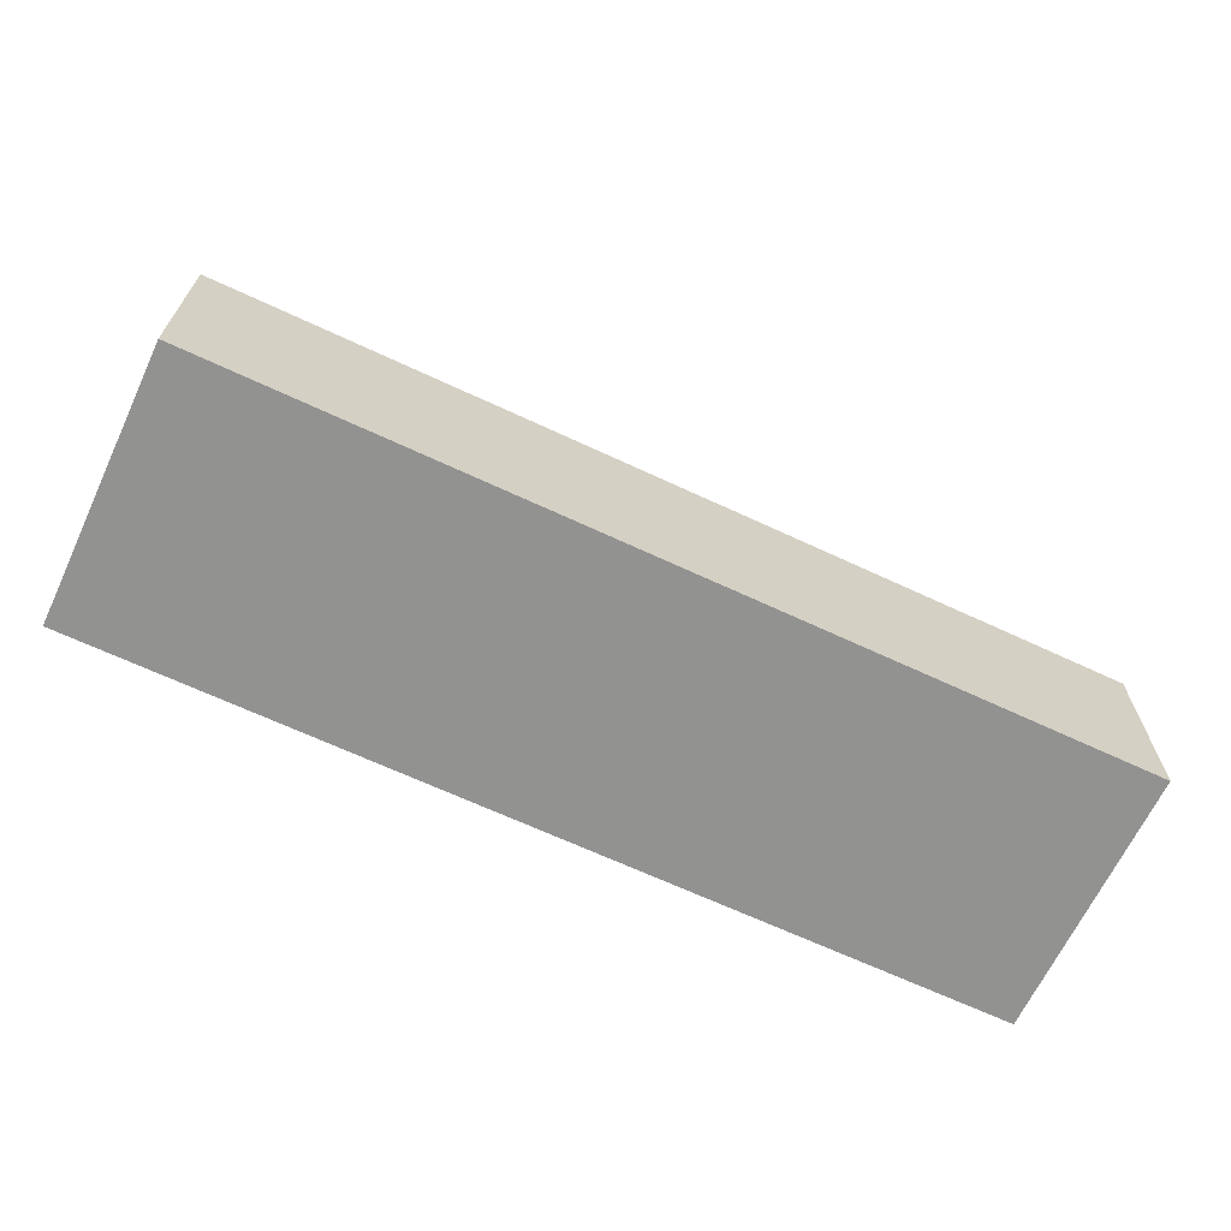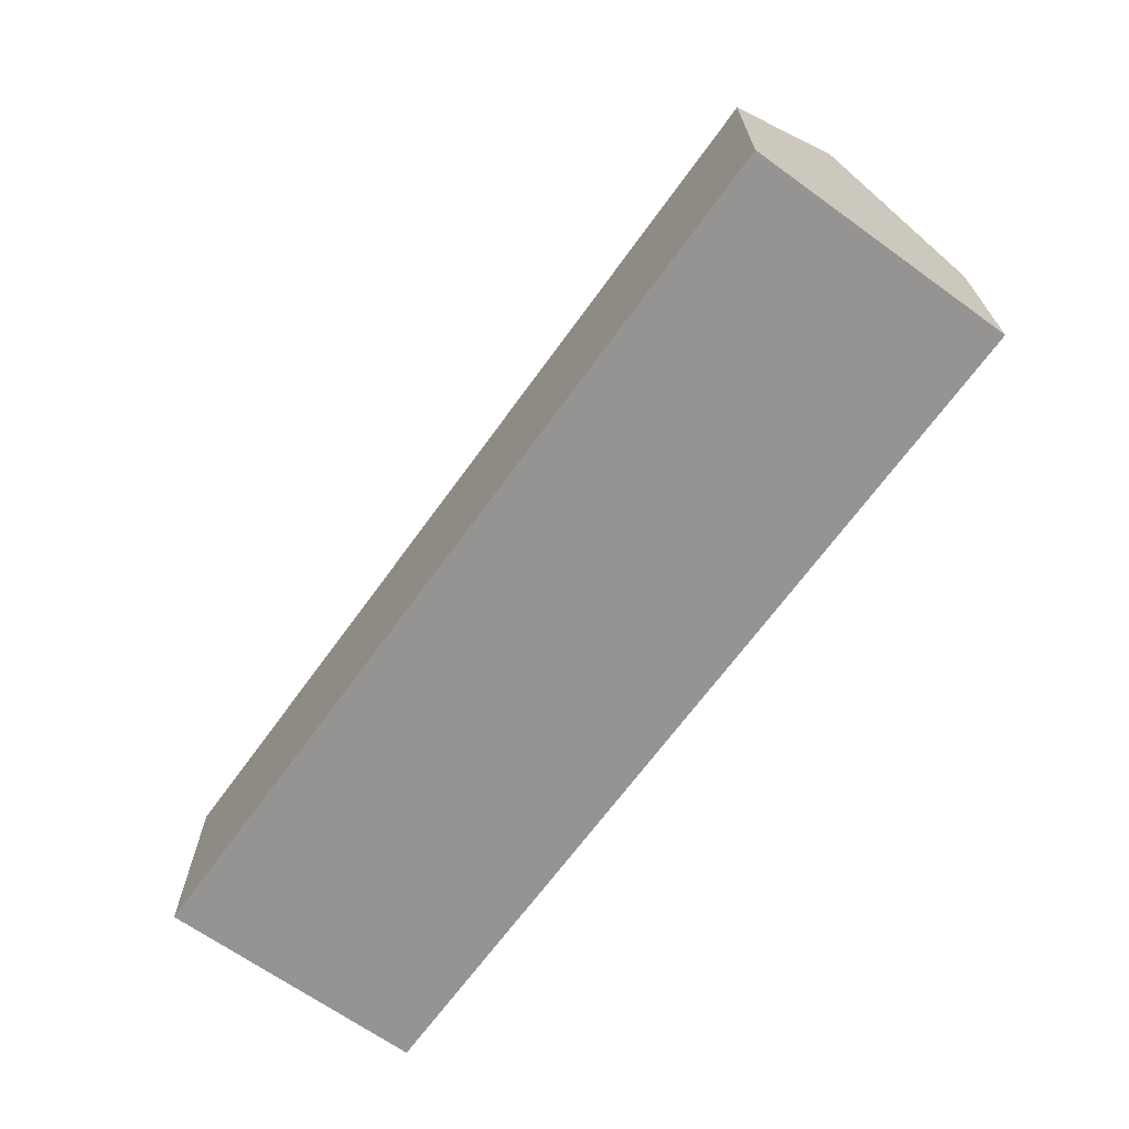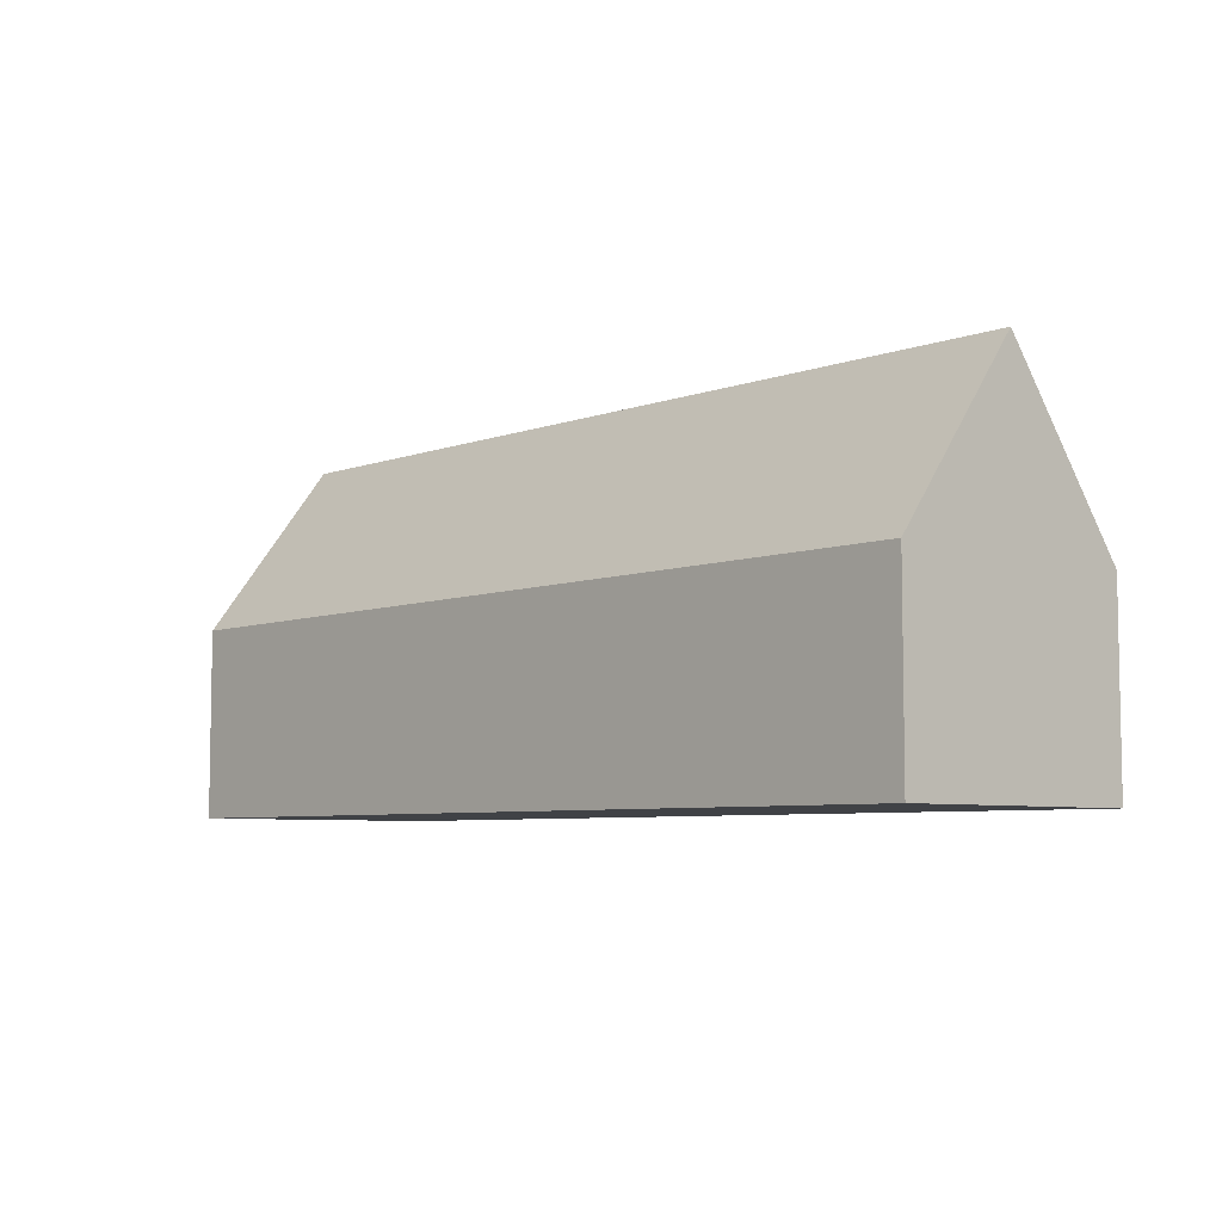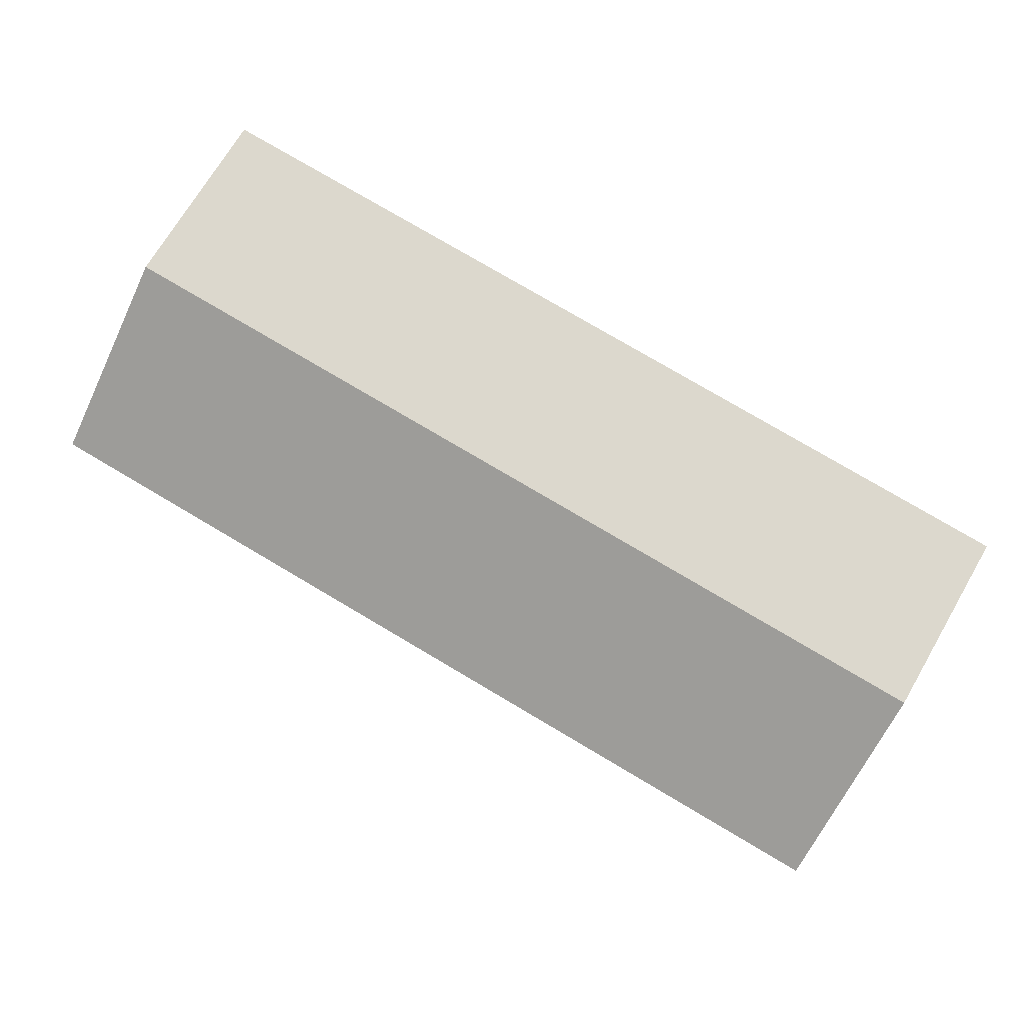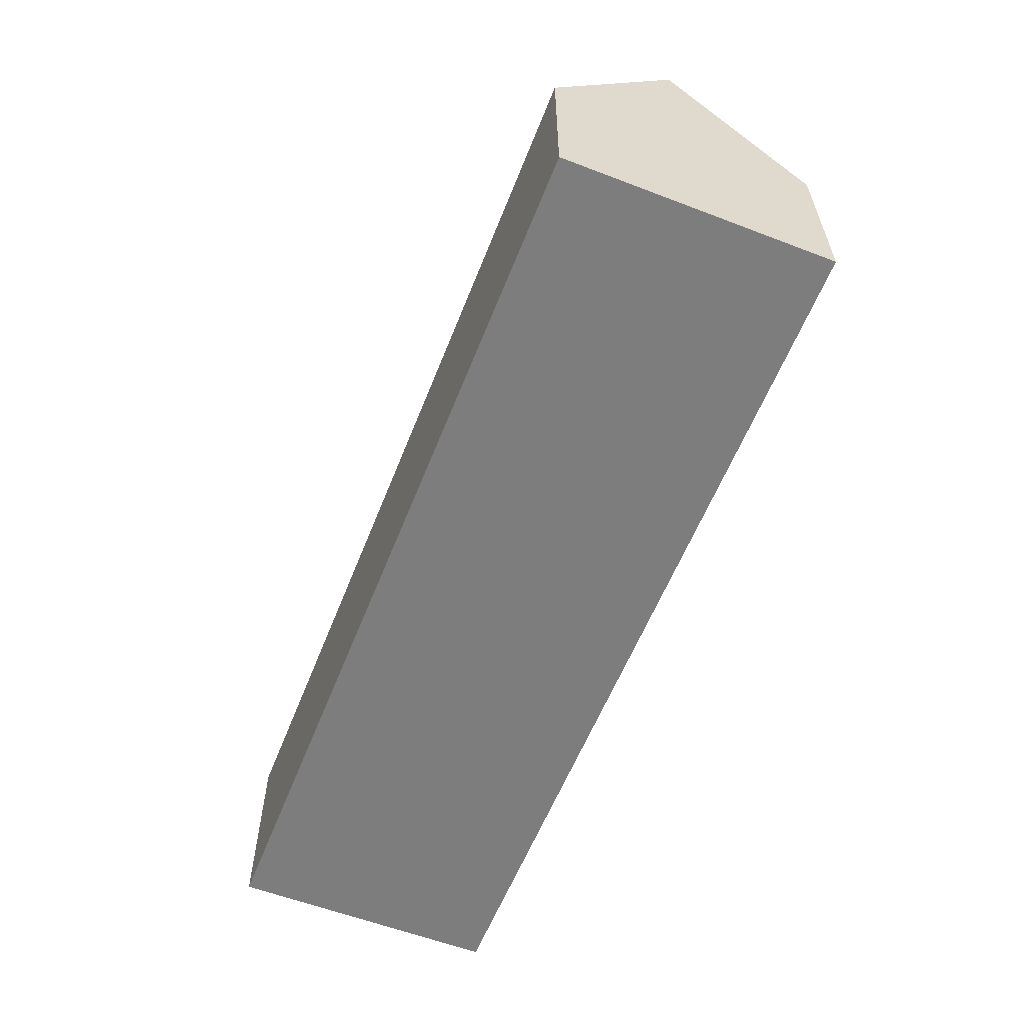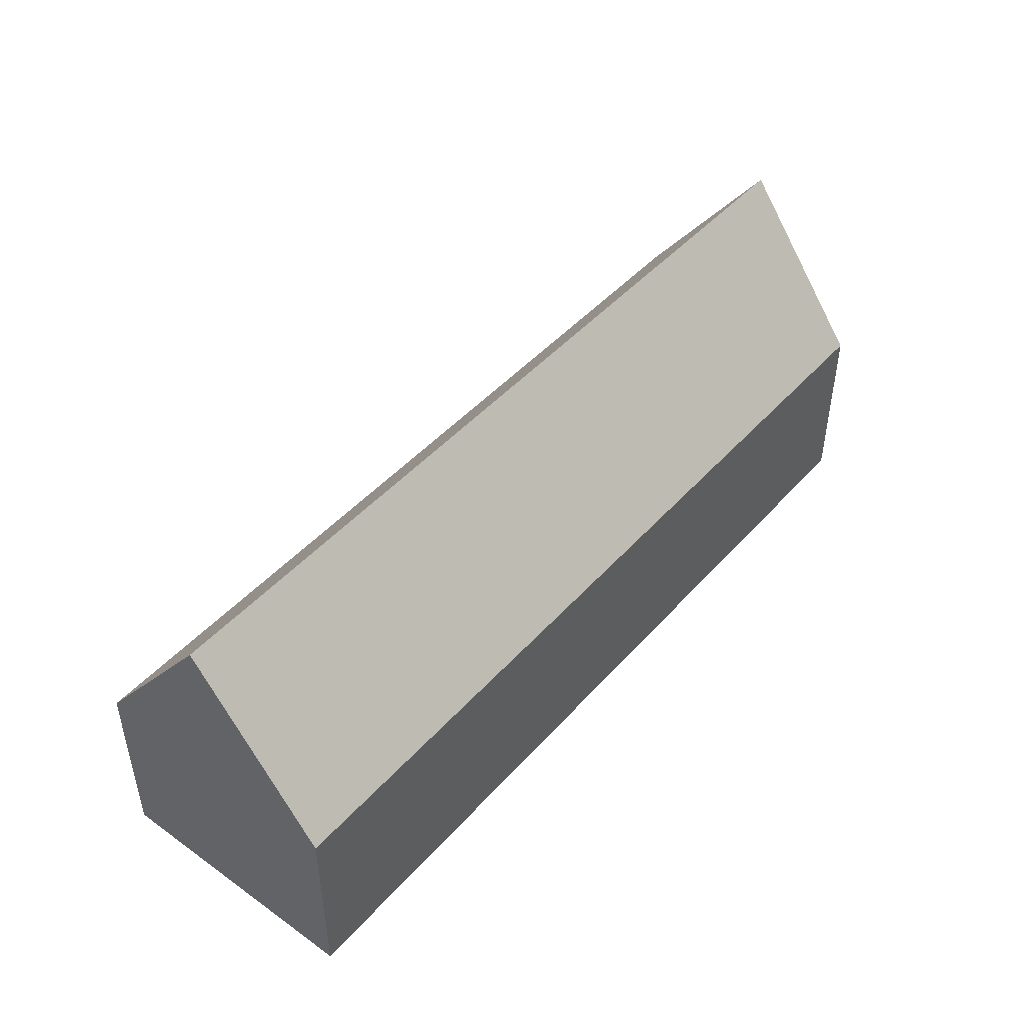
<metadata>
{"format":"obj","ext":"obj","renderer":"f3d","projection":"perspective","resolution":1024,"background":"white","views":[{"elev":-66.3,"azim":-28.4,"up":"+Y"},{"elev":-67.1,"azim":-129.0,"up":"+Y"},{"elev":-6.3,"azim":-136.0,"up":"+Y"},{"elev":71.5,"azim":-149.6,"up":"+Z"},{"elev":-59.1,"azim":65.3,"up":"+Y"},{"elev":46.1,"azim":-54.2,"up":"+Y"}]}
</metadata>
<code>
o CG10_500_038058_0009
v 21.14 144.9 -78.67
v 18.2 75 -26.23
v 24.11 75 -131.6
v 377.1 145 -58.75
v 374.1 75 -6.227
v 380.1 75 -111.8
v 18.2 0 -26.23
v 24.11 0 -131.6
v 380.1 0 -111.8
v 374.1 0 -6.227
f 1 4 5 2
f 1 4 6 3
f 5 4 6
f 3 1 2
f 7 8 9 10
f 2 7 8 3
f 3 8 9 6
f 6 9 10 5
f 5 10 7 2

</code>
